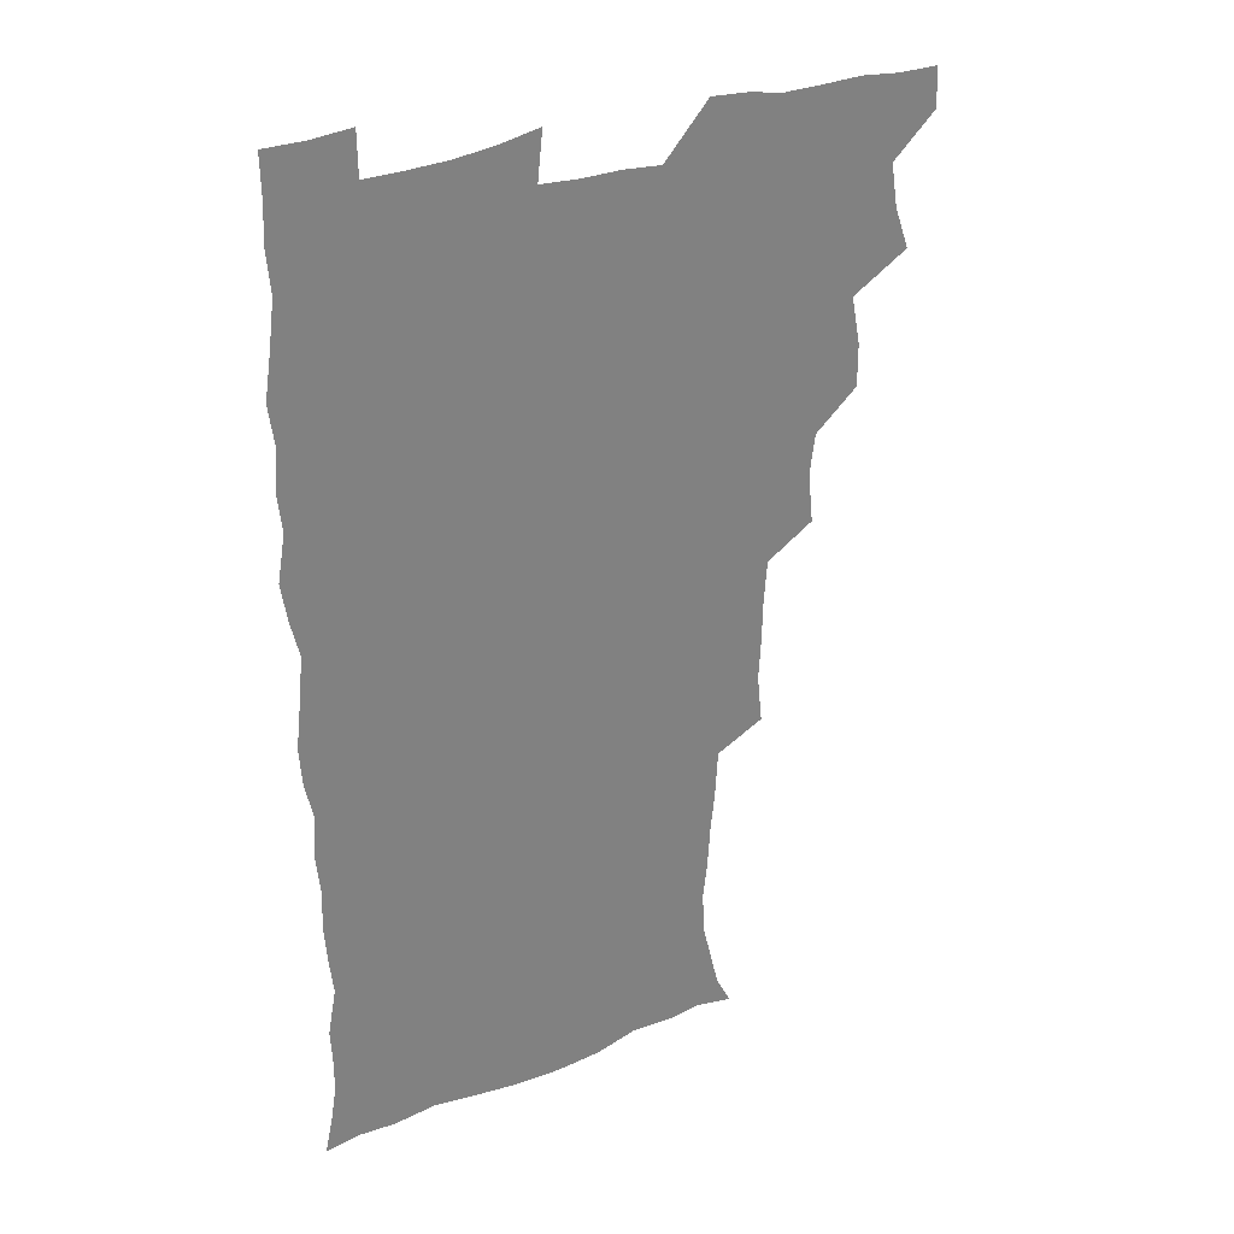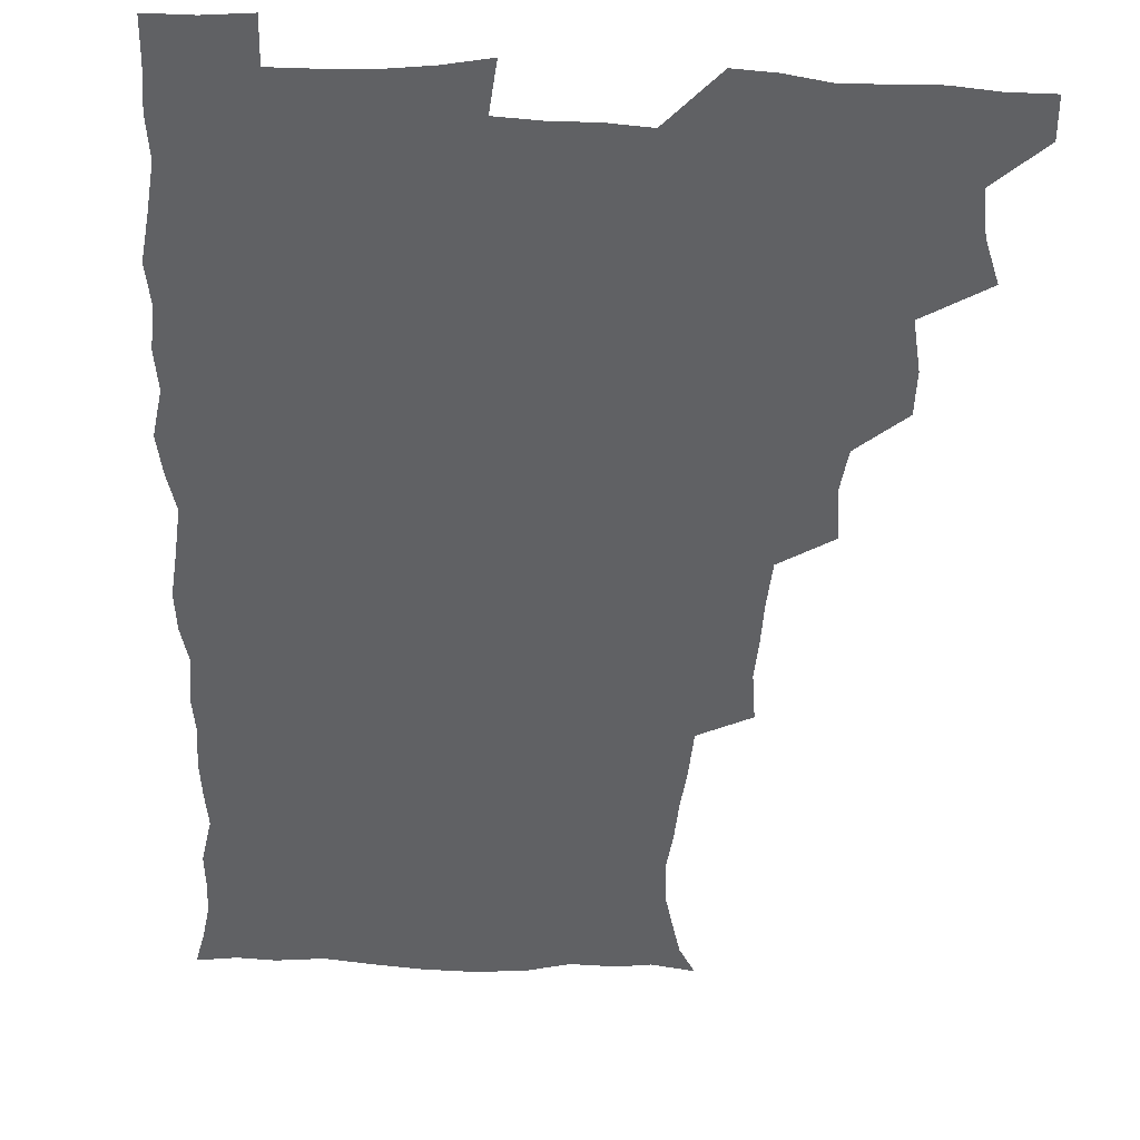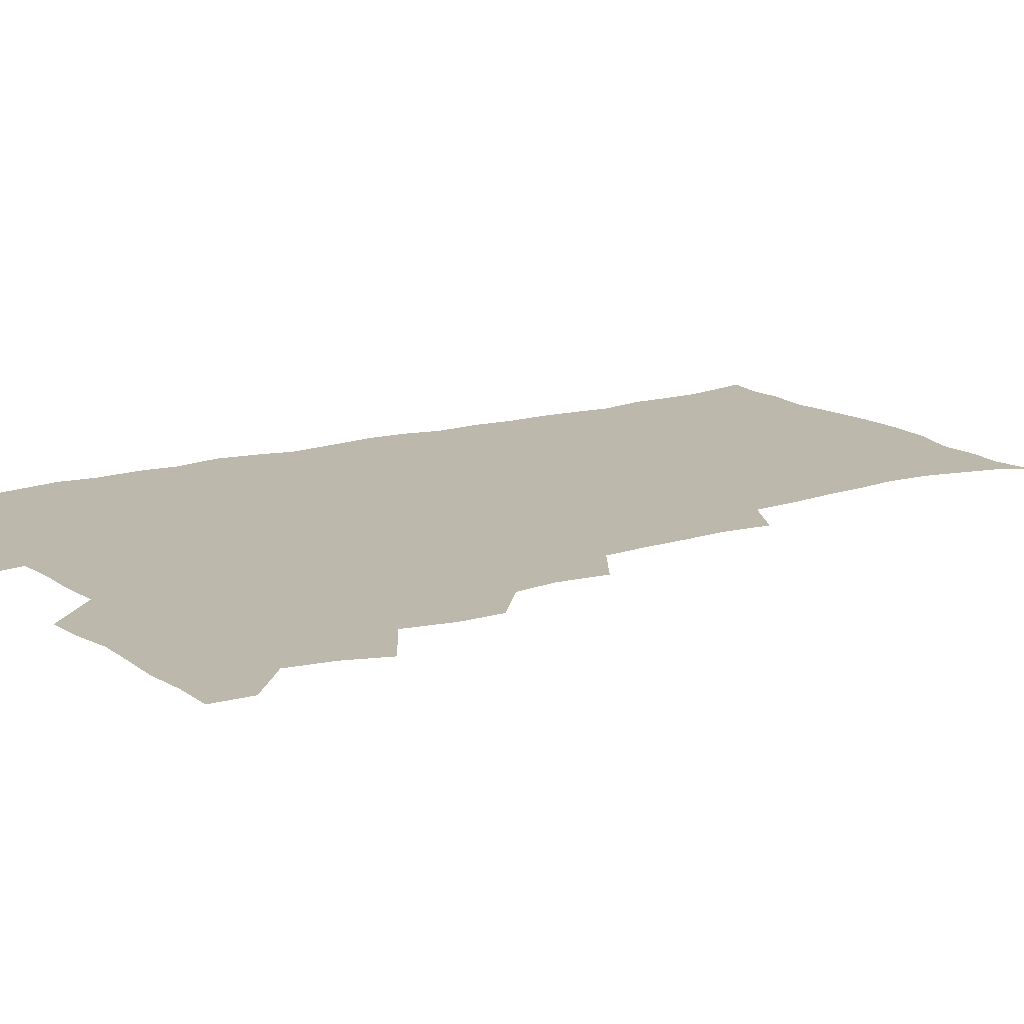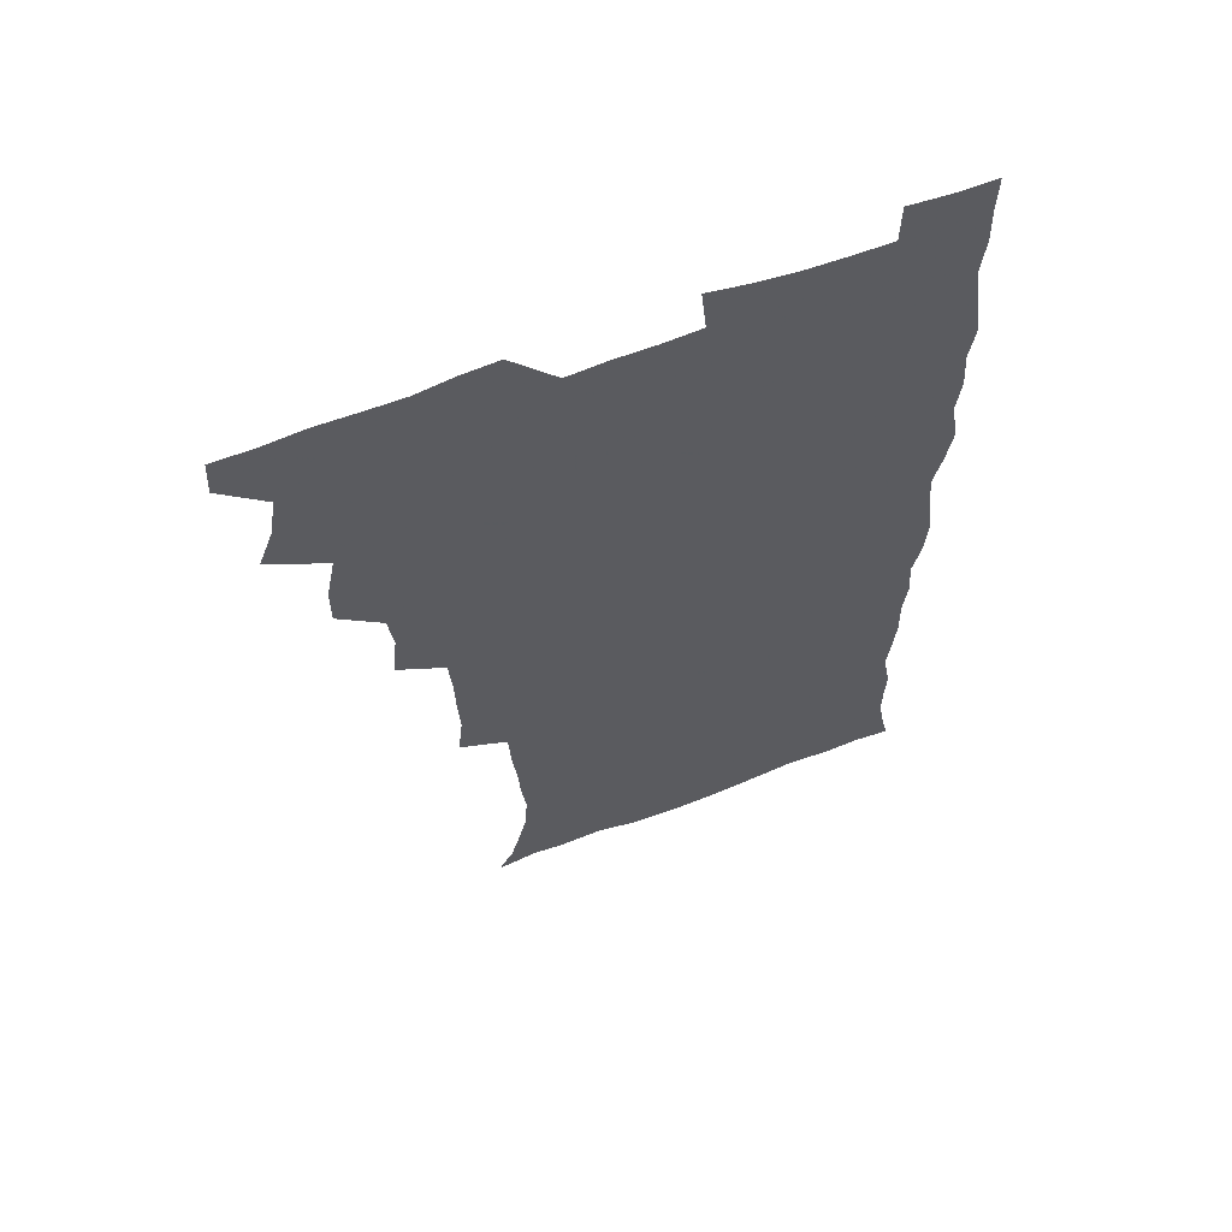
<metadata>
{"format":"obj","ext":"obj","renderer":"f3d","projection":"perspective","resolution":1024,"background":"white","views":[{"elev":30.8,"azim":150.3,"up":"+Y"},{"elev":-46.8,"azim":177.7,"up":"+Z"},{"elev":14.8,"azim":-123.2,"up":"+Z"},{"elev":62.7,"azim":-21.1,"up":"+Y"}]}
</metadata>
<code>
v 480 540.3 0
v 480.8 555.2 0
v 488.5 492.1 0
v 494.1 507.9 0
v 496.7 524.4 0
v 497.1 539.5 0
v 496.1 555.3 0
v 506.5 444.3 0
v 506.6 460.3 0
v 510.1 478.8 0
v 513.8 495.3 0
v 511.7 509.5 0
v 513.5 524.5 0
v 512.9 539.3 0
v 510.8 556.8 0
v 522.9 395.3 0
v 524.9 414.3 0
v 522.9 429.8 0
v 526.6 448.7 0
v 526.7 464.5 0
v 526.2 479.7 0
v 527.5 495.2 0
v 528.4 510.2 0
v 528.6 524.5 0
v 528 538.7 0
v 526 556.4 0
v 541.5 317.6 0
v 543.5 335.8 0
v 542.7 350.8 0
v 542.3 367 0
v 541.1 383.8 0
v 540.7 400.9 0
v 540.9 417.7 0
v 543.8 436.3 0
v 541.9 450.1 0
v 543.2 466.1 0
v 543.8 481.3 0
v 542.5 495.7 0
v 543.3 510.2 0
v 543 524.7 0
v 542.2 539.3 0
v 540.8 556.3 0
v 551.8 190.3 0
v 557.7 201.5 0
v 560.7 213.5 0
v 564.3 229.1 0
v 565.2 245.1 0
v 563.5 259.5 0
v 562.5 275.1 0
v 560.9 290.1 0
v 559.8 308.3 0
v 560 326.5 0
v 559.2 341.7 0
v 558.9 357.5 0
v 558.2 373.1 0
v 557.7 389 0
v 558.2 405.8 0
v 558.1 421.7 0
v 557.8 436.8 0
v 559.6 453.3 0
v 558.3 467 0
v 558.9 481.9 0
v 560 496.3 0
v 558.4 510.7 0
v 557.4 525.5 0
v 556.5 540.6 0
v 554.9 558.8 0
v 567 193.2 0
v 569.8 203.8 0
v 576.8 222.2 0
v 578.3 237.7 0
v 578.4 252.8 0
v 578 268.2 0
v 576.4 282.1 0
v 574.6 296.3 0
v 575.6 315.6 0
v 575.2 331.5 0
v 574.8 346.4 0
v 574.8 362.3 0
v 573.3 376.4 0
v 573.9 393.1 0
v 572.8 407.2 0
v 573.7 423.7 0
v 573.1 438.1 0
v 573.6 453.4 0
v 573.6 467.9 0
v 573.9 482.5 0
v 573.4 496.6 0
v 573.9 510.5 0
v 572.7 525 0
v 571.2 540.6 0
v 568.7 559.8 0
v 578.7 191.6 0
v 587.4 210.5 0
v 591.3 228 0
v 591.4 241.6 0
v 592.6 259.5 0
v 591.4 272.6 0
v 590.1 286.3 0
v 590.2 303.4 0
v 589.4 318 0
v 588.3 332.1 0
v 589.9 350.7 0
v 589.2 364.3 0
v 588.3 378.9 0
v 588.3 394.4 0
v 588.5 409.7 0
v 588.7 425.1 0
v 588 439.1 0
v 588.1 453.8 0
v 589 469.1 0
v 588.6 482.7 0
v 588.1 496.8 0
v 587.8 511 0
v 586.8 525.9 0
v 585.9 540.3 0
v 594.9 192.4 0
v 601.6 211.3 0
v 604 228.4 0
v 604.8 244.3 0
v 605 259.5 0
v 604.2 273.5 0
v 603.9 289.3 0
v 603.6 304.7 0
v 603.5 320.9 0
v 603.9 337.5 0
v 603.1 349.5 0
v 603 365.8 0
v 602.8 381 0
v 603.3 397.1 0
v 602.7 410.2 0
v 602.9 425.5 0
v 602.6 439.7 0
v 602.5 454.1 0
v 602.7 468.5 0
v 602.8 482.7 0
v 603 496.9 0
v 602.4 511.2 0
v 601.3 526.4 0
v 600.4 541.5 0
v 610.5 188.1 0
v 616.4 213.1 0
v 617.9 230.4 0
v 618.1 245.1 0
v 618.3 261.2 0
v 617.8 275.3 0
v 617.3 289.6 0
v 617.3 306.7 0
v 617.4 323.2 0
v 617.2 337.7 0
v 616.9 350.8 0
v 616.9 366.4 0
v 616.8 381.1 0
v 616.7 396.4 0
v 616.5 409.5 0
v 616.9 426.1 0
v 616.7 439.9 0
v 617 454.8 0
v 617.1 468.9 0
v 617 482.7 0
v 617.1 497 0
v 617.2 511 0
v 617.2 525 0
v 615.8 541.4 0
v 628.1 186.8 0
v 630.8 211.6 0
v 631.4 230.3 0
v 631.6 246.3 0
v 631.6 262.1 0
v 631.4 276.4 0
v 631.3 292.2 0
v 631.1 307.1 0
v 630.9 322.6 0
v 630.8 337.2 0
v 630.7 351.6 0
v 630.7 366.3 0
v 630.7 382 0
v 630.6 396.1 0
v 630.7 410.7 0
v 630.8 426.3 0
v 630.8 440.1 0
v 631 454.7 0
v 631.1 468.7 0
v 631.2 482.8 0
v 631.4 497 0
v 631.4 511 0
v 631.5 524.9 0
v 630.6 542.4 0
v 628.6 560.6 0
v 646 187.5 0
v 645.6 212.8 0
v 645.3 230.4 0
v 645.2 244.9 0
v 644.8 261.8 0
v 645 277.1 0
v 644.8 292 0
v 644.5 308.4 0
v 644.5 322.7 0
v 644.6 336.4 0
v 644.5 350.8 0
v 644.5 367 0
v 644.5 381.7 0
v 644.6 396.1 0
v 644.7 410.8 0
v 644.6 426 0
v 644.9 440 0
v 645 454.6 0
v 645.3 468.7 0
v 645.5 483.4 0
v 645.7 497.2 0
v 645.7 511 0
v 645.7 525.5 0
v 645.5 540.9 0
v 644.1 557.6 0
v 663.6 189.6 0
v 660.6 212 0
v 659.4 229 0
v 658.6 245.1 0
v 660.3 256.6 0
v 658.4 275.9 0
v 658.3 291 0
v 658.2 306.2 0
v 657.9 322.2 0
v 658 336.8 0
v 658.2 351.3 0
v 658.2 366.4 0
v 658.3 381.1 0
v 658.7 395.1 0
v 658.6 410.3 0
v 659 424.6 0
v 659 439.5 0
v 659.6 453.5 0
v 659.5 468.6 0
v 659.6 482.9 0
v 659.7 497.2 0
v 660.1 511.4 0
v 660.2 525.8 0
v 660.5 540 0
v 659.6 555.8 0
v 680 191.9 0
v 675.7 210.7 0
v 673 229.5 0
v 673.3 242.7 0
v 672.8 257.7 0
v 671 277.4 0
v 671.7 290.4 0
v 671.1 307.1 0
v 671.1 321.8 0
v 671.6 335.9 0
v 672.1 350 0
v 671.6 366 0
v 672.3 379.8 0
v 672.6 394.3 0
v 674 407.9 0
v 673.7 423 0
v 673.2 438.8 0
v 673.8 453 0
v 673.9 467.8 0
v 673.4 483.2 0
v 674 497.1 0
v 674.4 511.2 0
v 674.9 525.8 0
v 675 540.4 0
v 675 555.3 0
v 696.5 190.3 0
v 691 208.7 0
v 686.6 228.3 0
v 686.7 242 0
v 685.7 258.1 0
v 686 272.5 0
v 685 289 0
v 685.6 303.1 0
v 684.1 320.3 0
v 686.1 333 0
v 686.2 347.9 0
v 687.3 362.1 0
v 686.6 377.8 0
v 687.2 392.2 0
v 688.1 406.5 0
v 687.7 422.3 0
v 688.7 436.4 0
v 688.4 451.9 0
v 688.7 466.7 0
v 688.3 481.9 0
v 689 496.2 0
v 689 511 0
v 689.5 525.5 0
v 689.8 540 0
v 690.1 555.2 0
v 690.3 571.6 0
v 710.1 191.2 0
v 705.4 207.3 0
v 703.5 222.1 0
v 702 237.3 0
v 699.6 254.4 0
v 700 268.5 0
v 700.2 283.4 0
v 699.9 299 0
v 701 313.3 0
v 701.3 328.4 0
v 701.8 343.2 0
v 703.7 357.1 0
v 703.3 372.8 0
v 702.8 388.6 0
v 703.2 403.7 0
v 702.9 419.6 0
v 702.7 435 0
v 704.8 448.9 0
v 704.7 464.3 0
v 702.7 480.7 0
v 704.7 494.7 0
v 704.5 509.9 0
v 704.2 525.2 0
v 704.3 539.7 0
v 705.5 555.1 0
v 705.8 570.3 0
v 723.9 189.4 0
v 720.9 203 0
v 718.7 216.9 0
v 718.7 229.6 0
v 719.4 242.8 0
v 716.2 260.3 0
v 717.7 273.8 0
v 718.9 288.2 0
v 718.4 304.3 0
v 720 319 0
v 719 335.8 0
v 722 349.4 0
v 723.1 364.1 0
v 721.1 381.3 0
v 719.4 398.8 0
v 722.8 412.8 0
v 725.1 427.4 0
v 722.2 444.8 0
v 723.8 459.4 0
v 722.7 475.7 0
v 724.7 490.3 0
v 722.2 507.2 0
v 720 524.4 0
v 721.4 539.7 0
v 720.9 555.1 0
v 721.1 570.4 0
f 5 6 1
f 1 6 2
f 6 7 2
f 10 11 3
f 3 11 4
f 11 12 4
f 4 12 5
f 12 13 5
f 5 13 6
f 13 14 6
f 6 14 7
f 14 15 7
f 18 19 8
f 8 19 9
f 19 20 9
f 9 20 10
f 20 21 10
f 10 21 11
f 21 22 11
f 11 22 12
f 22 23 12
f 12 23 13
f 23 24 13
f 13 24 14
f 24 25 14
f 14 25 15
f 25 26 15
f 31 32 16
f 16 32 17
f 32 33 17
f 17 33 18
f 33 34 18
f 18 34 19
f 34 35 19
f 19 35 20
f 35 36 20
f 20 36 21
f 36 37 21
f 21 37 22
f 37 38 22
f 22 38 23
f 38 39 23
f 23 39 24
f 39 40 24
f 24 40 25
f 40 41 25
f 25 41 26
f 41 42 26
f 51 52 27
f 27 52 28
f 52 53 28
f 28 53 29
f 53 54 29
f 29 54 30
f 54 55 30
f 30 55 31
f 55 56 31
f 31 56 32
f 56 57 32
f 32 57 33
f 57 58 33
f 33 58 34
f 58 59 34
f 34 59 35
f 59 60 35
f 35 60 36
f 60 61 36
f 36 61 37
f 61 62 37
f 37 62 38
f 62 63 38
f 38 63 39
f 63 64 39
f 39 64 40
f 64 65 40
f 40 65 41
f 65 66 41
f 41 66 42
f 66 67 42
f 43 68 44
f 68 69 44
f 44 69 45
f 69 70 45
f 45 70 46
f 70 71 46
f 46 71 47
f 71 72 47
f 47 72 48
f 72 73 48
f 48 73 49
f 73 74 49
f 49 74 50
f 74 75 50
f 50 75 51
f 75 76 51
f 51 76 52
f 76 77 52
f 52 77 53
f 77 78 53
f 53 78 54
f 78 79 54
f 54 79 55
f 79 80 55
f 55 80 56
f 80 81 56
f 56 81 57
f 81 82 57
f 57 82 58
f 82 83 58
f 58 83 59
f 83 84 59
f 59 84 60
f 84 85 60
f 60 85 61
f 85 86 61
f 61 86 62
f 86 87 62
f 62 87 63
f 87 88 63
f 63 88 64
f 88 89 64
f 64 89 65
f 89 90 65
f 65 90 66
f 90 91 66
f 66 91 67
f 91 92 67
f 68 93 69
f 93 94 69
f 69 94 70
f 94 95 70
f 70 95 71
f 95 96 71
f 71 96 72
f 96 97 72
f 72 97 73
f 97 98 73
f 73 98 74
f 98 99 74
f 74 99 75
f 99 100 75
f 75 100 76
f 100 101 76
f 76 101 77
f 101 102 77
f 77 102 78
f 102 103 78
f 78 103 79
f 103 104 79
f 79 104 80
f 104 105 80
f 80 105 81
f 105 106 81
f 81 106 82
f 106 107 82
f 82 107 83
f 107 108 83
f 83 108 84
f 108 109 84
f 84 109 85
f 109 110 85
f 85 110 86
f 110 111 86
f 86 111 87
f 111 112 87
f 87 112 88
f 112 113 88
f 88 113 89
f 113 114 89
f 89 114 90
f 114 115 90
f 90 115 91
f 115 116 91
f 91 116 92
f 93 117 94
f 117 118 94
f 94 118 95
f 118 119 95
f 95 119 96
f 119 120 96
f 96 120 97
f 120 121 97
f 97 121 98
f 121 122 98
f 98 122 99
f 122 123 99
f 99 123 100
f 123 124 100
f 100 124 101
f 124 125 101
f 101 125 102
f 125 126 102
f 102 126 103
f 126 127 103
f 103 127 104
f 127 128 104
f 104 128 105
f 128 129 105
f 105 129 106
f 129 130 106
f 106 130 107
f 130 131 107
f 107 131 108
f 131 132 108
f 108 132 109
f 132 133 109
f 109 133 110
f 133 134 110
f 110 134 111
f 134 135 111
f 111 135 112
f 135 136 112
f 112 136 113
f 136 137 113
f 113 137 114
f 137 138 114
f 114 138 115
f 138 139 115
f 115 139 116
f 139 140 116
f 117 141 118
f 141 142 118
f 118 142 119
f 142 143 119
f 119 143 120
f 143 144 120
f 120 144 121
f 144 145 121
f 121 145 122
f 145 146 122
f 122 146 123
f 146 147 123
f 123 147 124
f 147 148 124
f 124 148 125
f 148 149 125
f 125 149 126
f 149 150 126
f 126 150 127
f 150 151 127
f 127 151 128
f 151 152 128
f 128 152 129
f 152 153 129
f 129 153 130
f 153 154 130
f 130 154 131
f 154 155 131
f 131 155 132
f 155 156 132
f 132 156 133
f 156 157 133
f 133 157 134
f 157 158 134
f 134 158 135
f 158 159 135
f 135 159 136
f 159 160 136
f 136 160 137
f 160 161 137
f 137 161 138
f 161 162 138
f 138 162 139
f 162 163 139
f 139 163 140
f 163 164 140
f 141 165 142
f 165 166 142
f 142 166 143
f 166 167 143
f 143 167 144
f 167 168 144
f 144 168 145
f 168 169 145
f 145 169 146
f 169 170 146
f 146 170 147
f 170 171 147
f 147 171 148
f 171 172 148
f 148 172 149
f 172 173 149
f 149 173 150
f 173 174 150
f 150 174 151
f 174 175 151
f 151 175 152
f 175 176 152
f 152 176 153
f 176 177 153
f 153 177 154
f 177 178 154
f 154 178 155
f 178 179 155
f 155 179 156
f 179 180 156
f 156 180 157
f 180 181 157
f 157 181 158
f 181 182 158
f 158 182 159
f 182 183 159
f 159 183 160
f 183 184 160
f 160 184 161
f 184 185 161
f 161 185 162
f 185 186 162
f 162 186 163
f 186 187 163
f 163 187 164
f 187 188 164
f 165 190 166
f 190 191 166
f 166 191 167
f 191 192 167
f 167 192 168
f 192 193 168
f 168 193 169
f 193 194 169
f 169 194 170
f 194 195 170
f 170 195 171
f 195 196 171
f 171 196 172
f 196 197 172
f 172 197 173
f 197 198 173
f 173 198 174
f 198 199 174
f 174 199 175
f 199 200 175
f 175 200 176
f 200 201 176
f 176 201 177
f 201 202 177
f 177 202 178
f 202 203 178
f 178 203 179
f 203 204 179
f 179 204 180
f 204 205 180
f 180 205 181
f 205 206 181
f 181 206 182
f 206 207 182
f 182 207 183
f 207 208 183
f 183 208 184
f 208 209 184
f 184 209 185
f 209 210 185
f 185 210 186
f 210 211 186
f 186 211 187
f 211 212 187
f 187 212 188
f 212 213 188
f 188 213 189
f 213 214 189
f 190 215 191
f 215 216 191
f 191 216 192
f 216 217 192
f 192 217 193
f 217 218 193
f 193 218 194
f 218 219 194
f 194 219 195
f 219 220 195
f 195 220 196
f 220 221 196
f 196 221 197
f 221 222 197
f 197 222 198
f 222 223 198
f 198 223 199
f 223 224 199
f 199 224 200
f 224 225 200
f 200 225 201
f 225 226 201
f 201 226 202
f 226 227 202
f 202 227 203
f 227 228 203
f 203 228 204
f 228 229 204
f 204 229 205
f 229 230 205
f 205 230 206
f 230 231 206
f 206 231 207
f 231 232 207
f 207 232 208
f 232 233 208
f 208 233 209
f 233 234 209
f 209 234 210
f 234 235 210
f 210 235 211
f 235 236 211
f 211 236 212
f 236 237 212
f 212 237 213
f 237 238 213
f 213 238 214
f 238 239 214
f 215 240 216
f 240 241 216
f 216 241 217
f 241 242 217
f 217 242 218
f 242 243 218
f 218 243 219
f 243 244 219
f 219 244 220
f 244 245 220
f 220 245 221
f 245 246 221
f 221 246 222
f 246 247 222
f 222 247 223
f 247 248 223
f 223 248 224
f 248 249 224
f 224 249 225
f 249 250 225
f 225 250 226
f 250 251 226
f 226 251 227
f 251 252 227
f 227 252 228
f 252 253 228
f 228 253 229
f 253 254 229
f 229 254 230
f 254 255 230
f 230 255 231
f 255 256 231
f 231 256 232
f 256 257 232
f 232 257 233
f 257 258 233
f 233 258 234
f 258 259 234
f 234 259 235
f 259 260 235
f 235 260 236
f 260 261 236
f 236 261 237
f 261 262 237
f 237 262 238
f 262 263 238
f 238 263 239
f 263 264 239
f 240 265 241
f 265 266 241
f 241 266 242
f 266 267 242
f 242 267 243
f 267 268 243
f 243 268 244
f 268 269 244
f 244 269 245
f 269 270 245
f 245 270 246
f 270 271 246
f 246 271 247
f 271 272 247
f 247 272 248
f 272 273 248
f 248 273 249
f 273 274 249
f 249 274 250
f 274 275 250
f 250 275 251
f 275 276 251
f 251 276 252
f 276 277 252
f 252 277 253
f 277 278 253
f 253 278 254
f 278 279 254
f 254 279 255
f 279 280 255
f 255 280 256
f 280 281 256
f 256 281 257
f 281 282 257
f 257 282 258
f 282 283 258
f 258 283 259
f 283 284 259
f 259 284 260
f 284 285 260
f 260 285 261
f 285 286 261
f 261 286 262
f 286 287 262
f 262 287 263
f 287 288 263
f 263 288 264
f 288 289 264
f 265 291 266
f 291 292 266
f 266 292 267
f 292 293 267
f 267 293 268
f 293 294 268
f 268 294 269
f 294 295 269
f 269 295 270
f 295 296 270
f 270 296 271
f 296 297 271
f 271 297 272
f 297 298 272
f 272 298 273
f 298 299 273
f 273 299 274
f 299 300 274
f 274 300 275
f 300 301 275
f 275 301 276
f 301 302 276
f 276 302 277
f 302 303 277
f 277 303 278
f 303 304 278
f 278 304 279
f 304 305 279
f 279 305 280
f 305 306 280
f 280 306 281
f 306 307 281
f 281 307 282
f 307 308 282
f 282 308 283
f 308 309 283
f 283 309 284
f 309 310 284
f 284 310 285
f 310 311 285
f 285 311 286
f 311 312 286
f 286 312 287
f 312 313 287
f 287 313 288
f 313 314 288
f 288 314 289
f 314 315 289
f 289 315 290
f 315 316 290
f 291 317 292
f 317 318 292
f 292 318 293
f 318 319 293
f 293 319 294
f 319 320 294
f 294 320 295
f 320 321 295
f 295 321 296
f 321 322 296
f 296 322 297
f 322 323 297
f 297 323 298
f 323 324 298
f 298 324 299
f 324 325 299
f 299 325 300
f 325 326 300
f 300 326 301
f 326 327 301
f 301 327 302
f 327 328 302
f 302 328 303
f 328 329 303
f 303 329 304
f 329 330 304
f 304 330 305
f 330 331 305
f 305 331 306
f 331 332 306
f 306 332 307
f 332 333 307
f 307 333 308
f 333 334 308
f 308 334 309
f 334 335 309
f 309 335 310
f 335 336 310
f 310 336 311
f 336 337 311
f 311 337 312
f 337 338 312
f 312 338 313
f 338 339 313
f 313 339 314
f 339 340 314
f 314 340 315
f 340 341 315
f 315 341 316
f 341 342 316

</code>
